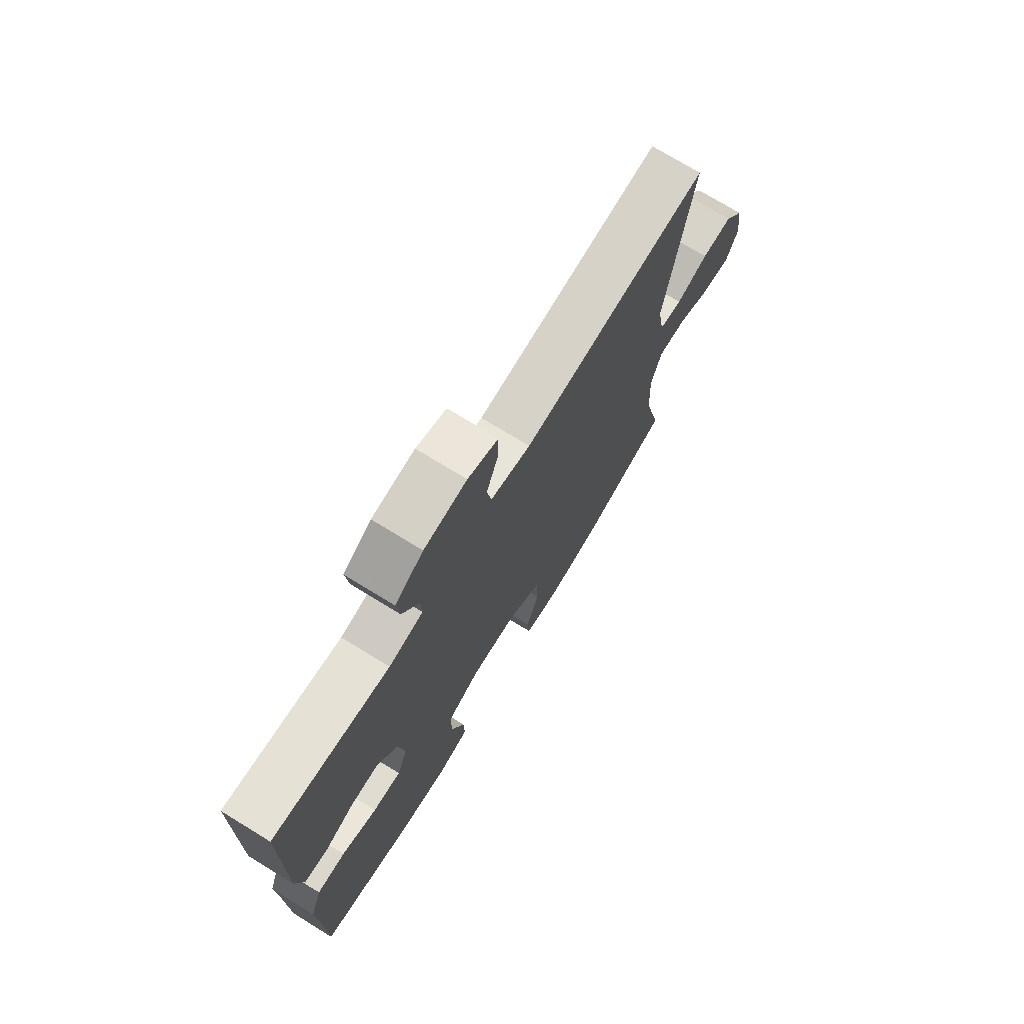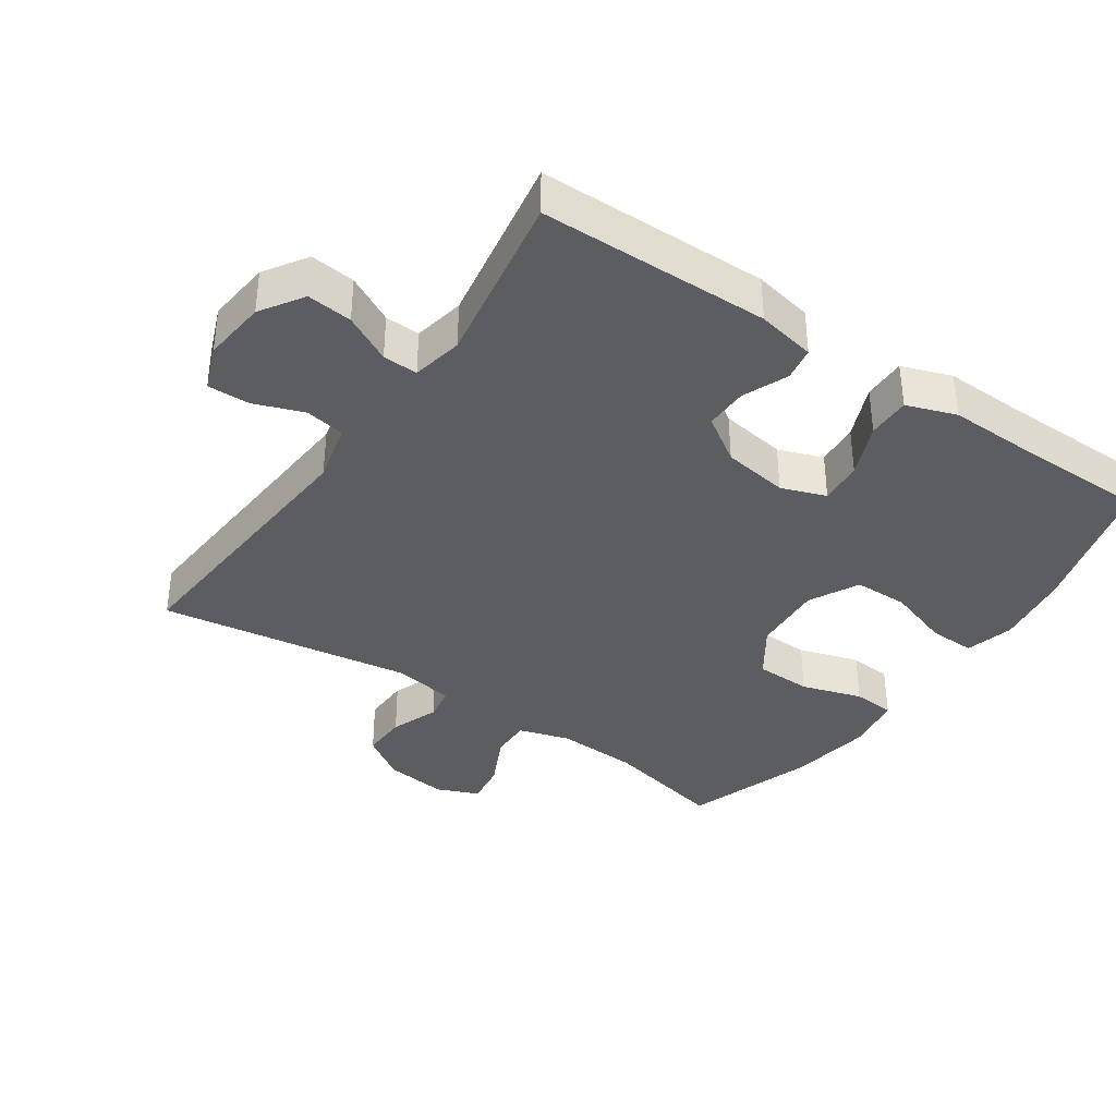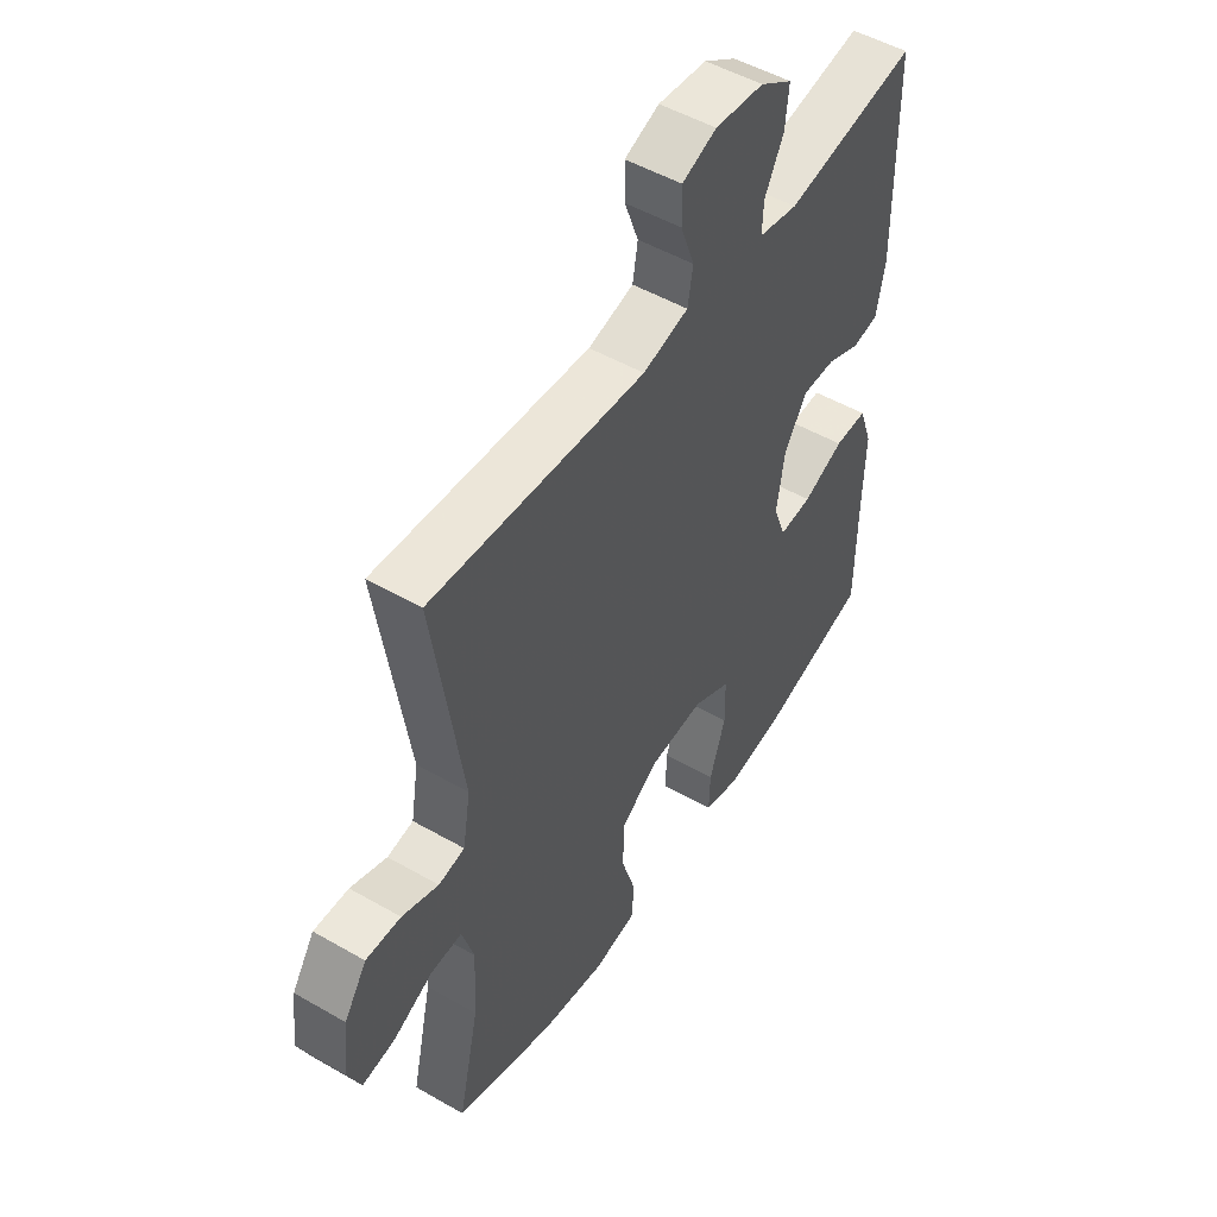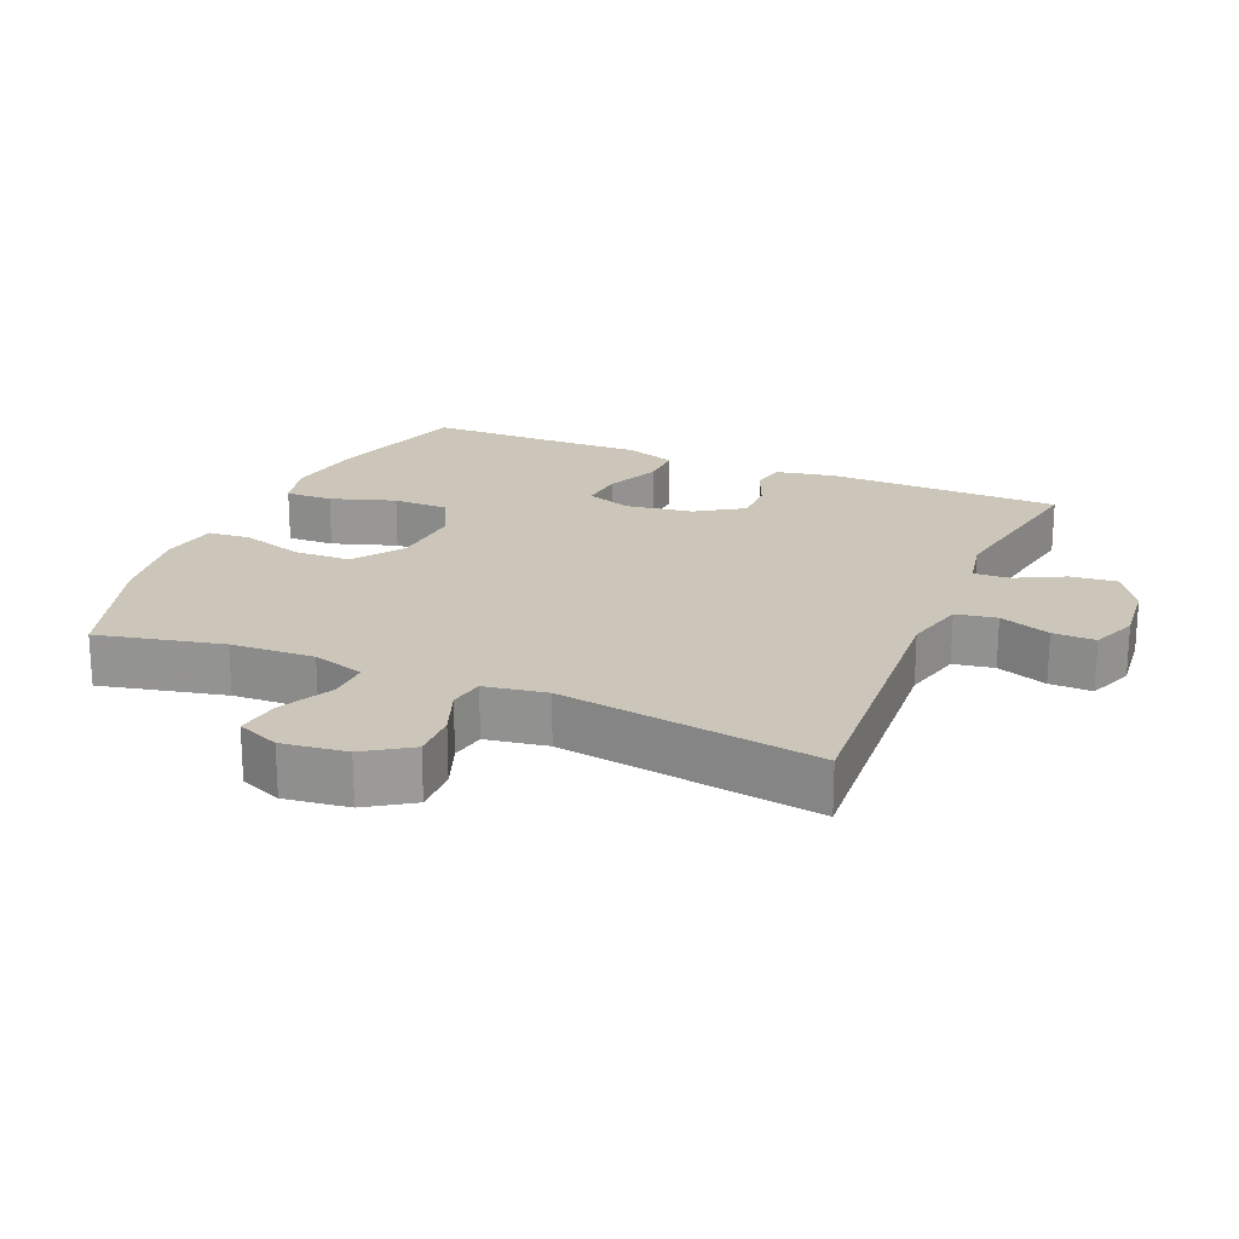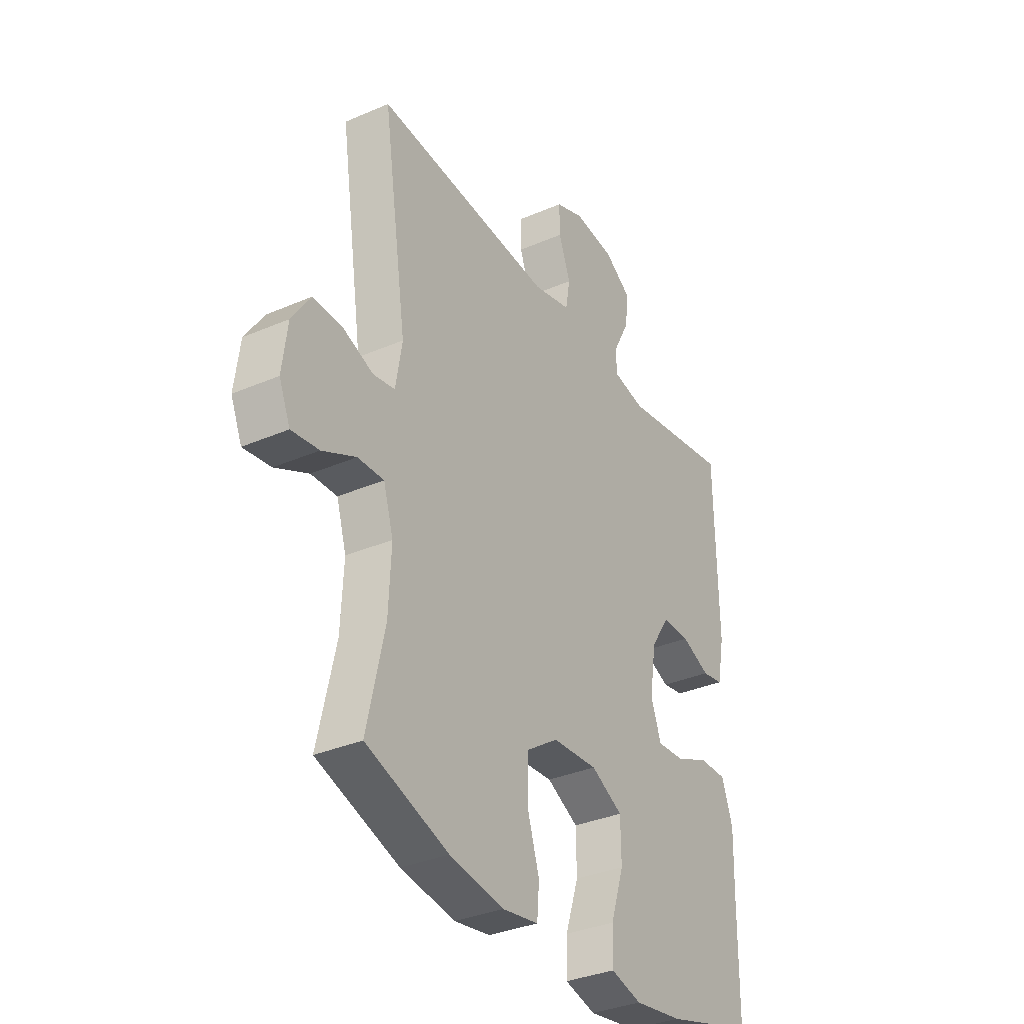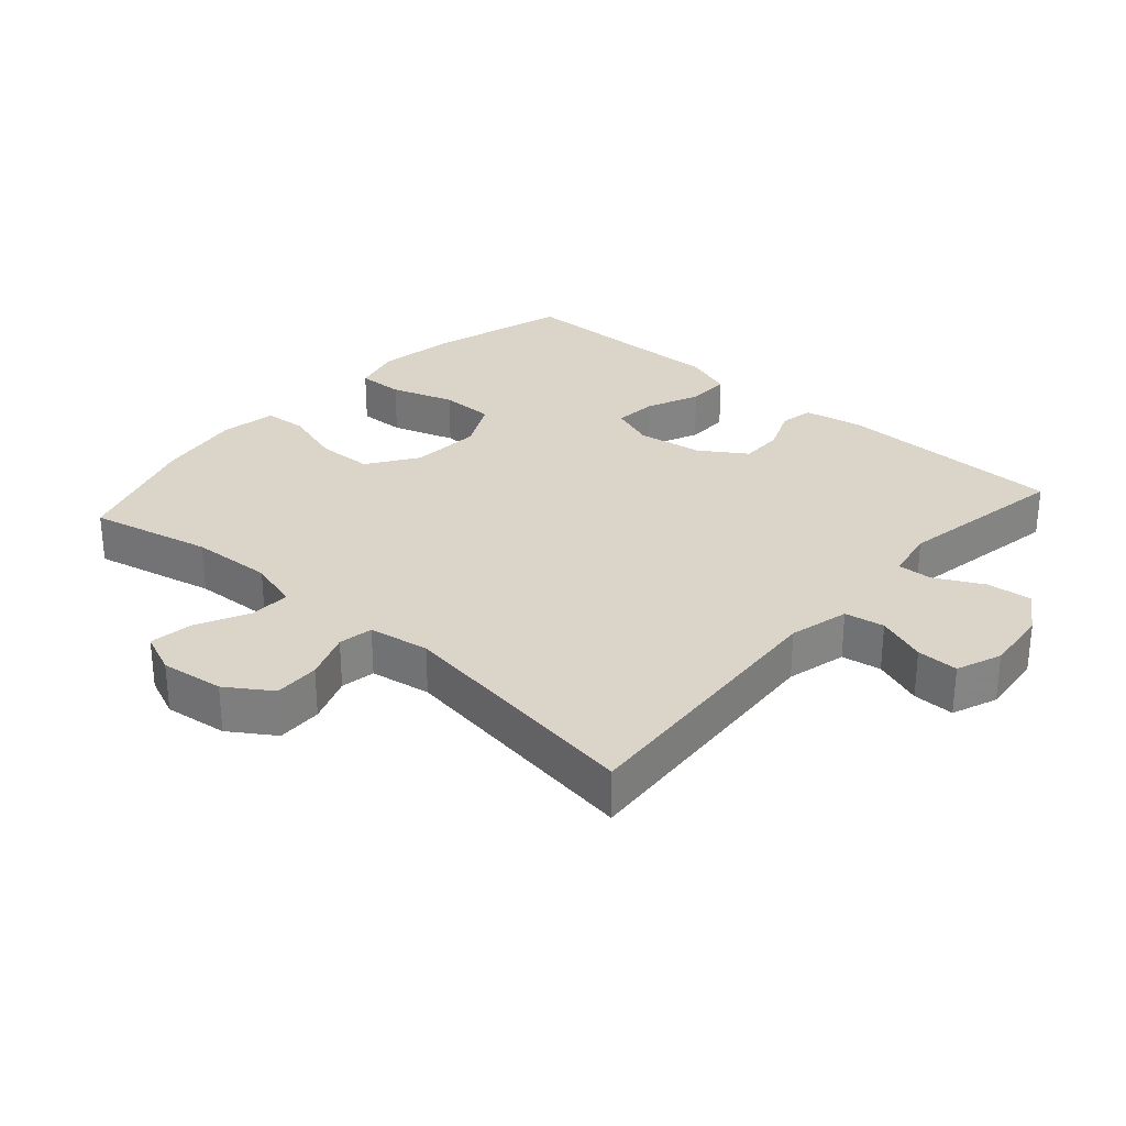
<metadata>
{"format":"obj","ext":"obj","renderer":"f3d","projection":"perspective","resolution":1024,"background":"white","views":[{"elev":73.8,"azim":121.5,"up":"+Z"},{"elev":-37.1,"azim":55.6,"up":"+Y"},{"elev":50.6,"azim":-57.8,"up":"+Z"},{"elev":20.9,"azim":-66.8,"up":"+Y"},{"elev":-34.1,"azim":-59.7,"up":"+Z"},{"elev":29.4,"azim":-48.4,"up":"+Y"}]}
</metadata>
<code>
v -0.5 0.07 -0.5
v -0.459 0.07 -0.318
v -0.453 0.07 -0.196
v -0.476 0.07 -0.12
v -0.537 0.07 -0.122
v -0.615 0.07 -0.16
v -0.679 0.07 -0.169
v -0.705 0.07 -0.107
v -0.693 0.07 -0.013
v -0.649 0.07 0.053
v -0.581 0.07 0.051
v -0.51 0.07 0.024
v -0.459 0.07 0.033
v -0.444 0.07 0.123
v -0.5 0.07 0.5
v -0.084 0.07 0.469
v 0.005 0.07 0.491
v 0.015 0.07 0.55
v -0.012 0.07 0.624
v -0.013 0.07 0.686
v 0.054 0.07 0.712
v 0.149 0.07 0.702
v 0.212 0.07 0.661
v 0.205 0.07 0.594
v 0.168 0.07 0.523
v 0.166 0.07 0.471
v 0.242 0.07 0.456
v 0.5 0.07 0.5
v 0.505 0.07 0.159
v 0.488 0.07 0.072
v 0.438 0.07 0.063
v 0.371 0.07 0.091
v 0.307 0.07 0.092
v 0.262 0.07 0.024
v 0.247 0.07 -0.074
v 0.271 0.07 -0.14
v 0.335 0.07 -0.135
v 0.415 0.07 -0.101
v 0.479 0.07 -0.1
v 0.505 0.07 -0.174
v 0.502 0.07 -0.291
v 0.5 0.07 -0.5
v 0.289 0.07 -0.56
v 0.176 0.07 -0.577
v 0.104 0.07 -0.558
v 0.106 0.07 -0.489
v 0.137 0.07 -0.395
v 0.136 0.07 -0.314
v 0.062 0.07 -0.276
v -0.044 0.07 -0.283
v -0.118 0.07 -0.333
v -0.12 0.07 -0.417
v -0.092 0.07 -0.507
v -0.097 0.07 -0.57
v -0.181 0.07 -0.584
v -0.308 0.07 -0.564
v -0.5 0 -0.5
v -0.459 0 -0.318
v -0.453 0 -0.196
v -0.476 0 -0.12
v -0.537 0 -0.122
v -0.615 0 -0.16
v -0.679 0 -0.169
v -0.705 0 -0.107
v -0.693 0 -0.013
v -0.649 0 0.053
v -0.581 0 0.051
v -0.51 0 0.024
v -0.459 0 0.033
v -0.444 0 0.123
v -0.5 0 0.5
v -0.084 0 0.469
v 0.005 0 0.491
v 0.015 0 0.55
v -0.012 0 0.624
v -0.013 0 0.686
v 0.054 0 0.712
v 0.149 0 0.702
v 0.212 0 0.661
v 0.205 0 0.594
v 0.168 0 0.523
v 0.166 0 0.471
v 0.242 0 0.456
v 0.5 0 0.5
v 0.505 0 0.159
v 0.488 0 0.072
v 0.438 0 0.063
v 0.371 0 0.091
v 0.307 0 0.092
v 0.262 0 0.024
v 0.247 0 -0.074
v 0.271 0 -0.14
v 0.335 0 -0.135
v 0.415 0 -0.101
v 0.479 0 -0.1
v 0.505 0 -0.174
v 0.502 0 -0.291
v 0.5 0 -0.5
v 0.289 0 -0.56
v 0.176 0 -0.577
v 0.104 0 -0.558
v 0.106 0 -0.489
v 0.137 0 -0.395
v 0.136 0 -0.314
v 0.062 0 -0.276
v -0.044 0 -0.283
v -0.118 0 -0.333
v -0.12 0 -0.417
v -0.092 0 -0.507
v -0.097 0 -0.57
v -0.181 0 -0.584
v -0.308 0 -0.564
f 56 1 2
f 55 56 2
f 54 55 2
f 53 54 2
f 52 53 2
f 51 52 2 3
f 50 51 3 4
f 49 50 4
f 45 46 47
f 44 45 47
f 43 44 47
f 42 43 47
f 41 42 47
f 41 47 48
f 40 41 48
f 39 40 48
f 38 39 48
f 37 38 48
f 36 37 48 49
f 30 31 32
f 29 30 32
f 28 29 32
f 27 28 32
f 26 27 32 33
f 23 24 25
f 22 23 25
f 21 22 25
f 20 21 25
f 19 20 25
f 18 19 25
f 17 18 25 26
f 26 33 34
f 17 26 34
f 16 17 34
f 10 11 12
f 9 10 12
f 8 9 12
f 7 8 12
f 6 7 12
f 5 6 12
f 4 5 12 13
f 4 13 14
f 49 4 14
f 36 49 14
f 35 36 14
f 16 34 35
f 15 16 35
f 14 15 35
f 58 57 112
f 58 112 111
f 58 111 110
f 58 110 109
f 58 109 108
f 59 58 108 107
f 60 59 107 106
f 60 106 105
f 103 102 101
f 103 101 100
f 103 100 99
f 103 99 98
f 103 98 97
f 104 103 97
f 104 97 96
f 104 96 95
f 104 95 94
f 104 94 93
f 105 104 93 92
f 88 87 86
f 88 86 85
f 88 85 84
f 88 84 83
f 89 88 83 82
f 81 80 79
f 81 79 78
f 81 78 77
f 81 77 76
f 81 76 75
f 81 75 74
f 82 81 74 73
f 90 89 82
f 90 82 73
f 90 73 72
f 68 67 66
f 68 66 65
f 68 65 64
f 68 64 63
f 68 63 62
f 68 62 61
f 69 68 61 60
f 70 69 60
f 70 60 105
f 70 105 92
f 70 92 91
f 91 90 72
f 91 72 71
f 91 71 70
f 1 57 58 2
f 2 58 59 3
f 3 59 60 4
f 4 60 61 5
f 5 61 62 6
f 6 62 63 7
f 7 63 64 8
f 8 64 65 9
f 9 65 66 10
f 10 66 67 11
f 11 67 68 12
f 12 68 69 13
f 13 69 70 14
f 14 70 71 15
f 15 71 72 16
f 16 72 73 17
f 17 73 74 18
f 18 74 75 19
f 19 75 76 20
f 20 76 77 21
f 21 77 78 22
f 22 78 79 23
f 23 79 80 24
f 24 80 81 25
f 25 81 82 26
f 26 82 83 27
f 27 83 84 28
f 28 84 85 29
f 29 85 86 30
f 30 86 87 31
f 31 87 88 32
f 32 88 89 33
f 33 89 90 34
f 34 90 91 35
f 35 91 92 36
f 36 92 93 37
f 37 93 94 38
f 38 94 95 39
f 39 95 96 40
f 40 96 97 41
f 41 97 98 42
f 42 98 99 43
f 43 99 100 44
f 44 100 101 45
f 45 101 102 46
f 46 102 103 47
f 47 103 104 48
f 48 104 105 49
f 49 105 106 50
f 50 106 107 51
f 51 107 108 52
f 52 108 109 53
f 53 109 110 54
f 54 110 111 55
f 55 111 112 56
f 56 112 57 1

</code>
